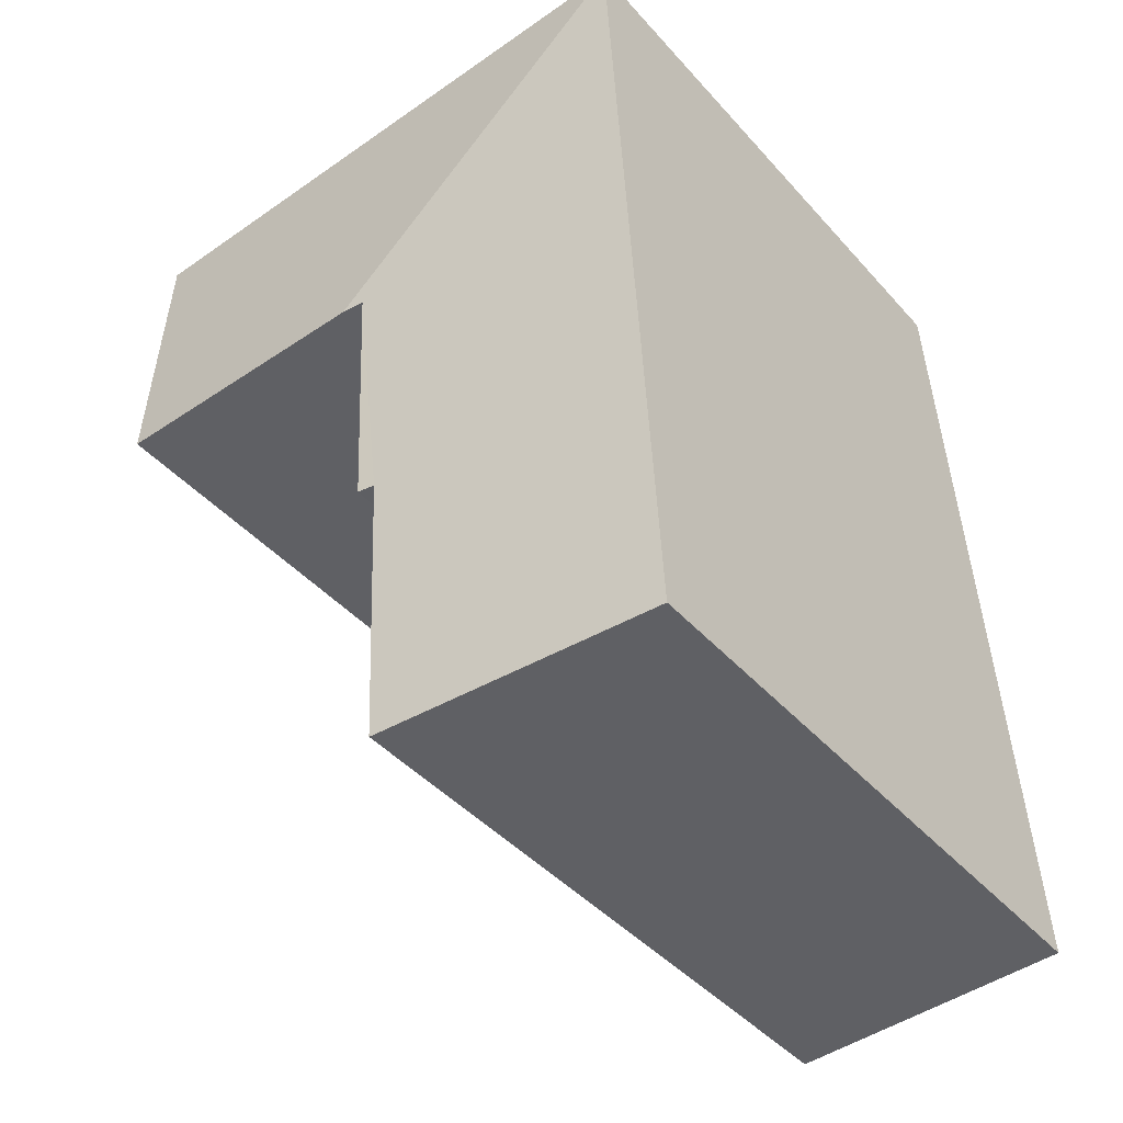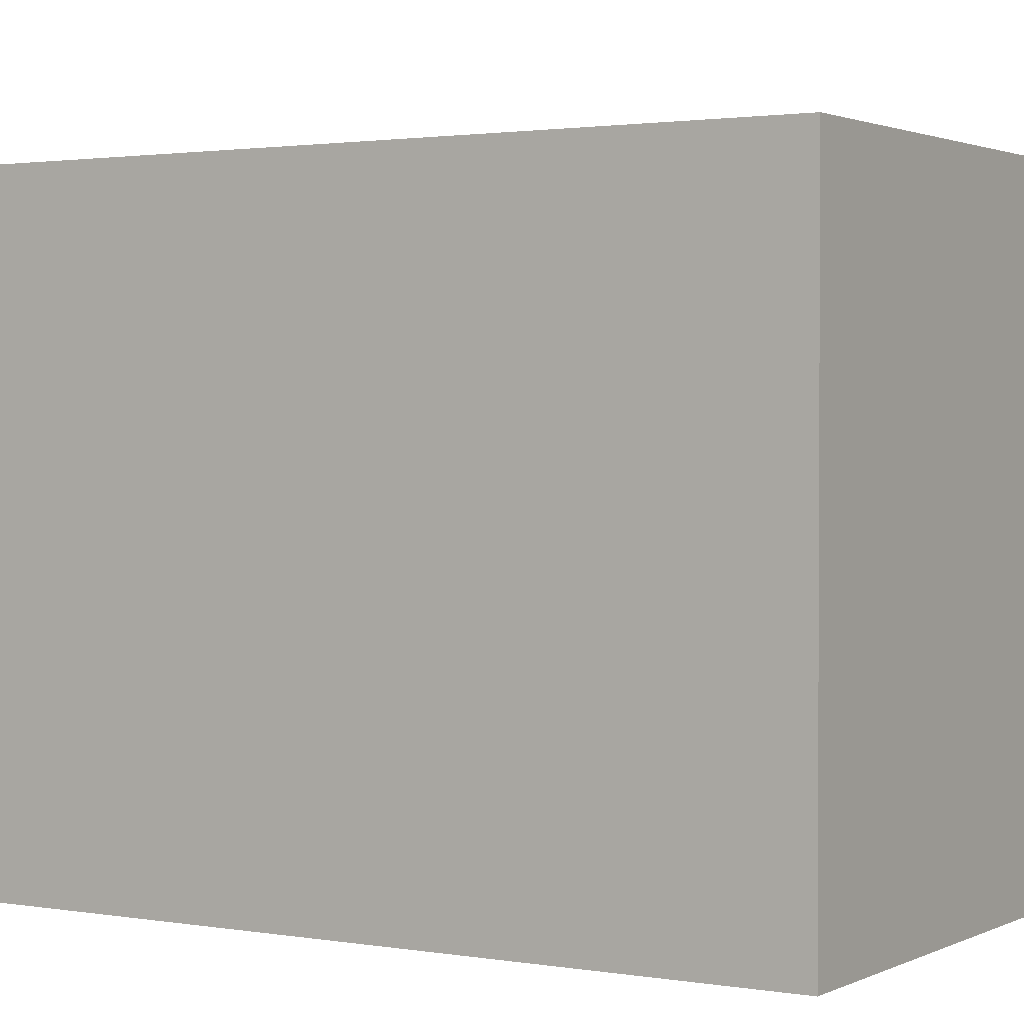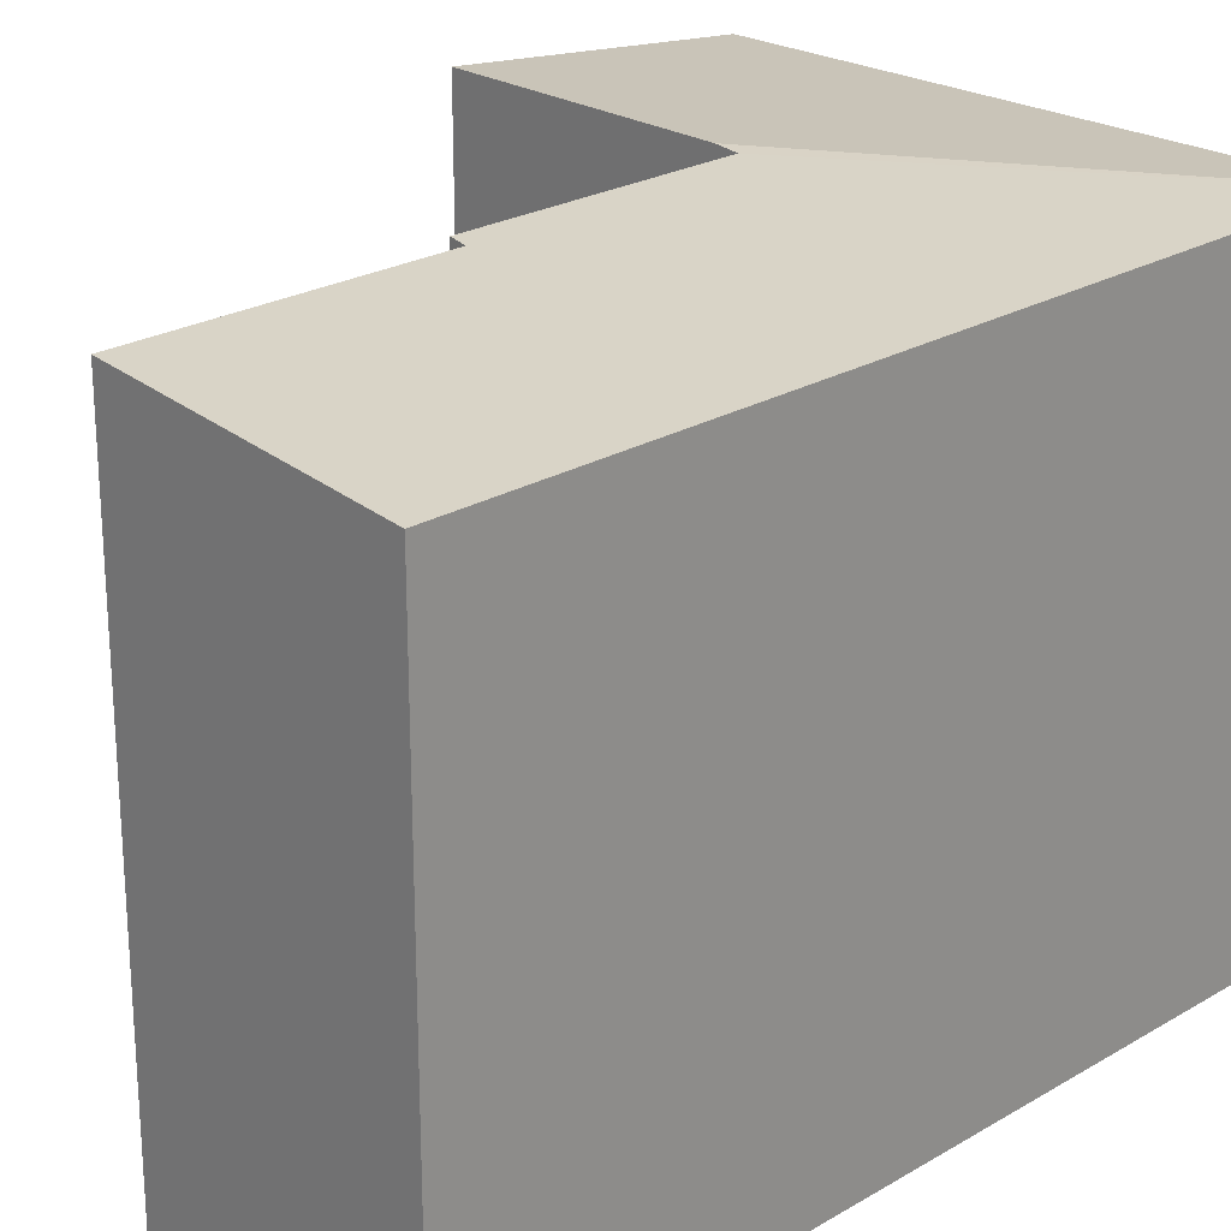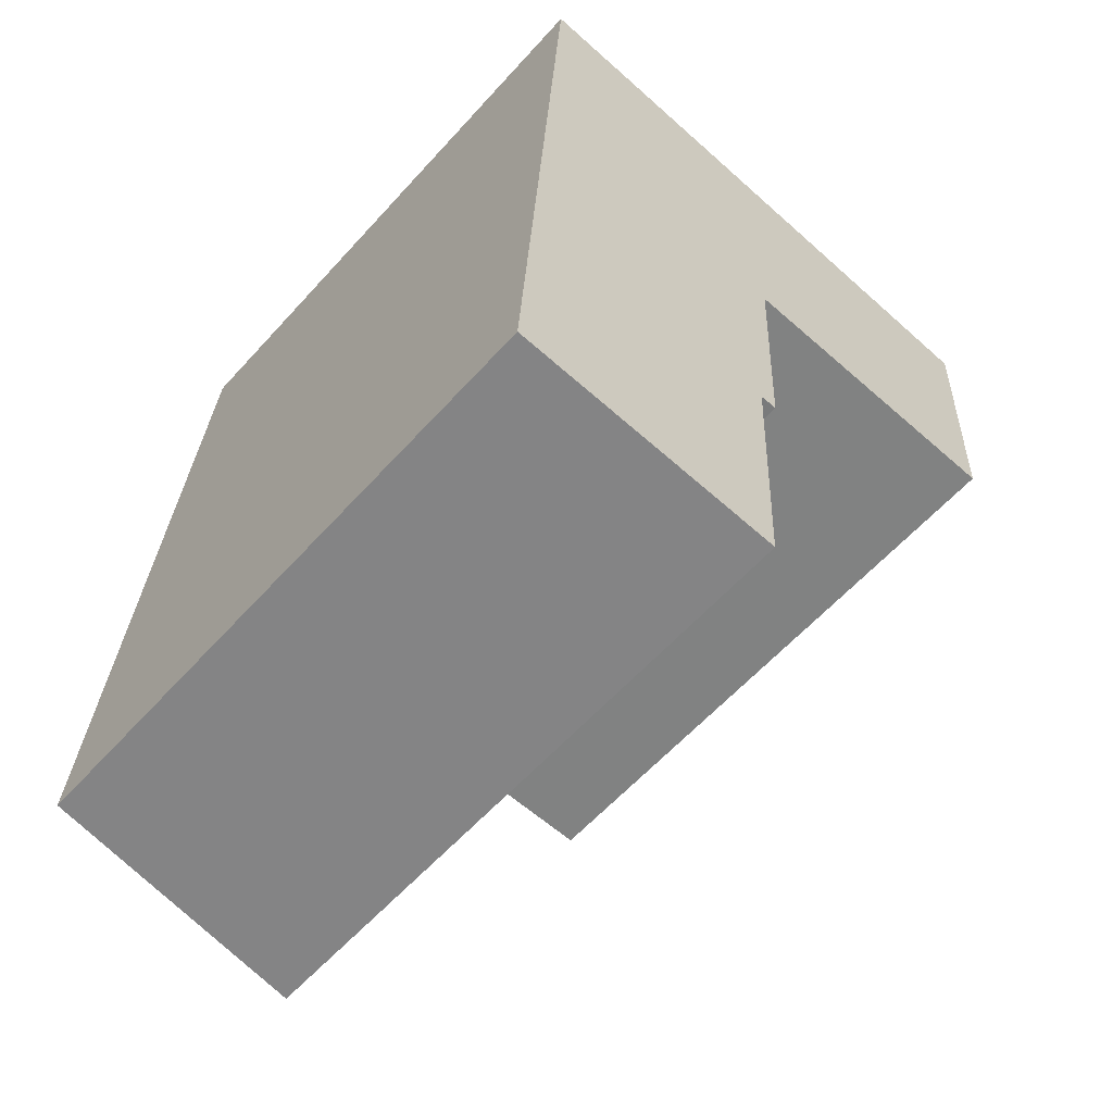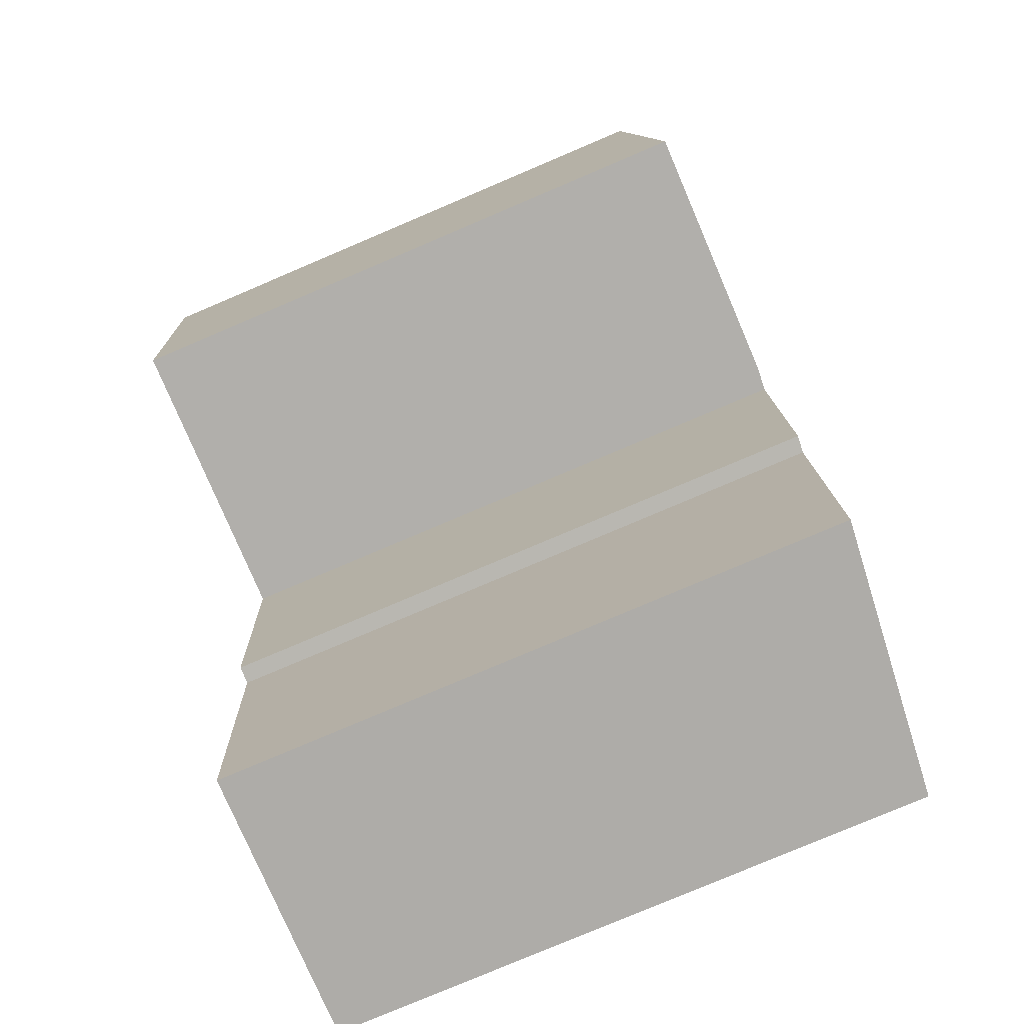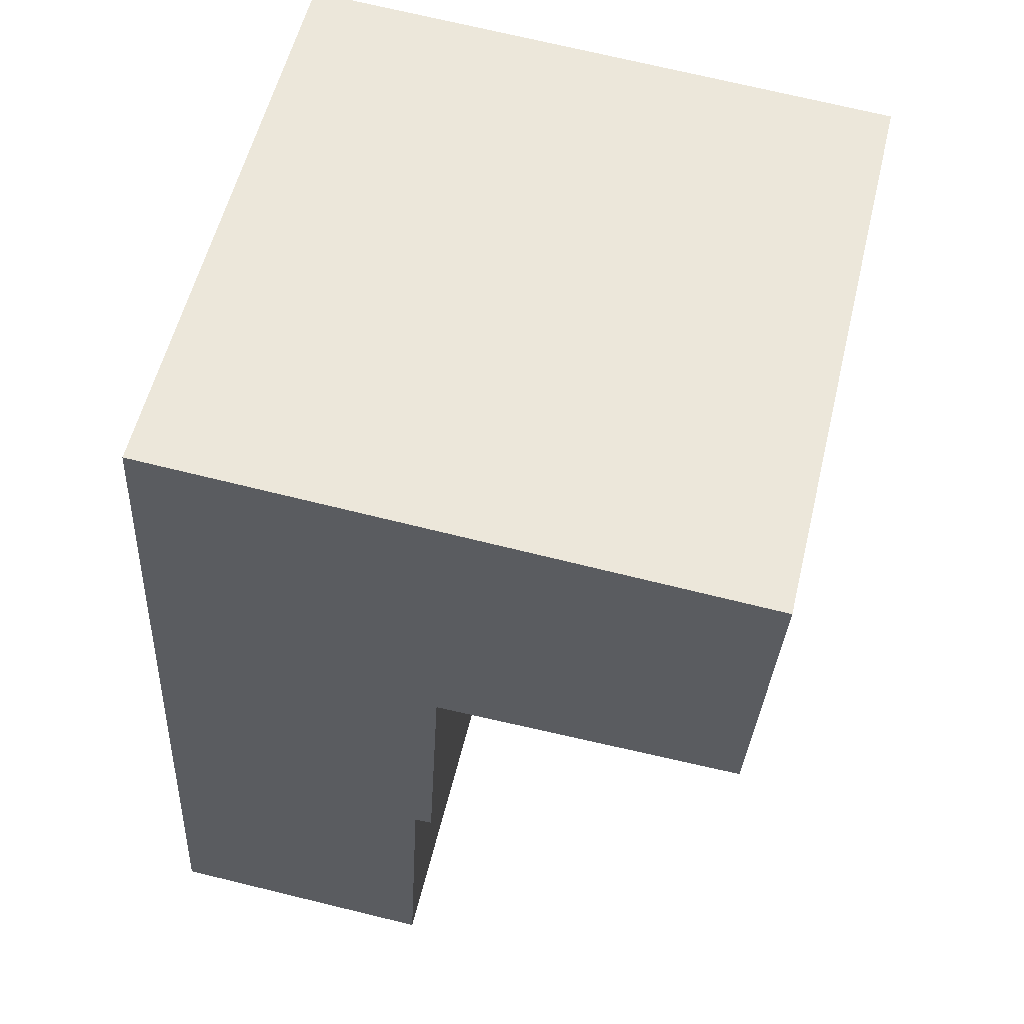
<metadata>
{"format":"obj","ext":"obj","renderer":"f3d","projection":"perspective","resolution":1024,"background":"white","views":[{"elev":-42.9,"azim":-142.1,"up":"+Z"},{"elev":1.7,"azim":-55.0,"up":"+Y"},{"elev":23.8,"azim":-131.5,"up":"+Y"},{"elev":-60.0,"azim":-41.8,"up":"+Z"},{"elev":-79.2,"azim":113.0,"up":"+Z"},{"elev":56.1,"azim":13.5,"up":"+Z"}]}
</metadata>
<code>
v  2.45 4.489 3.877
v  4.585 4.261 6.018
v  4.447 4.481 3.84
v  0.332 4.265 6.267
v  2.287 4.473 3.88
v  0 4.261 2.609e-16
v  2.063 4.459 1.989
v  2.188 4.472 1.996
v  1.957 4.459 -0.089
v  4.447 -2.351e-16 3.84
v  2.287 -2.376e-16 3.88
v  2.45 -2.374e-16 3.877
v  2.188 -1.222e-16 1.996
v  2.063 -1.218e-16 1.989
v  1.957 5.45e-18 -0.089
v  0 0 0
v  4.585 -3.685e-16 6.018
v  0.332 -3.837e-16 6.267
g defaultobject
f 1 2 3
f 2 1 4
f 4 5 6
f 5 4 1
f 6 5 7
f 7 5 8
f 6 7 9
f 10 1 3
f 1 10 5
f 5 10 11
f 11 10 12
f 13 7 8
f 7 13 14
f 15 6 9
f 6 15 16
f 11 8 5
f 8 11 13
f 14 9 7
f 9 14 15
f 2 10 3
f 10 2 17
f 6 18 4
f 18 6 16
f 18 2 4
f 2 18 17
f 16 15 18
f 14 18 15
f 13 18 14
f 11 18 13
f 12 18 11
f 10 18 12
f 17 18 10

</code>
